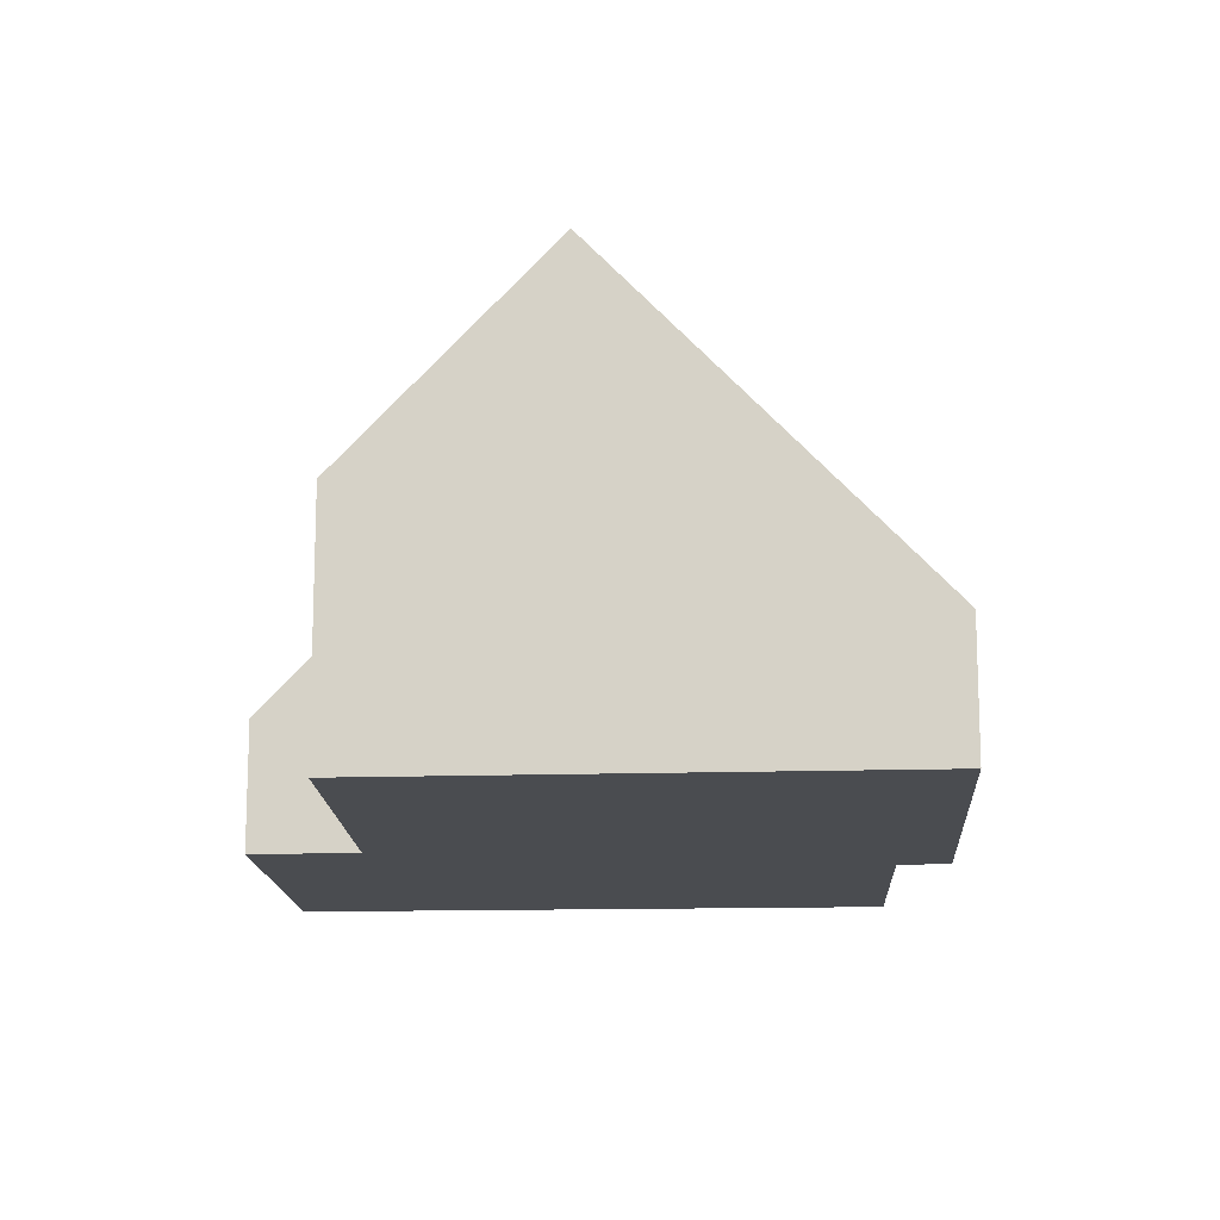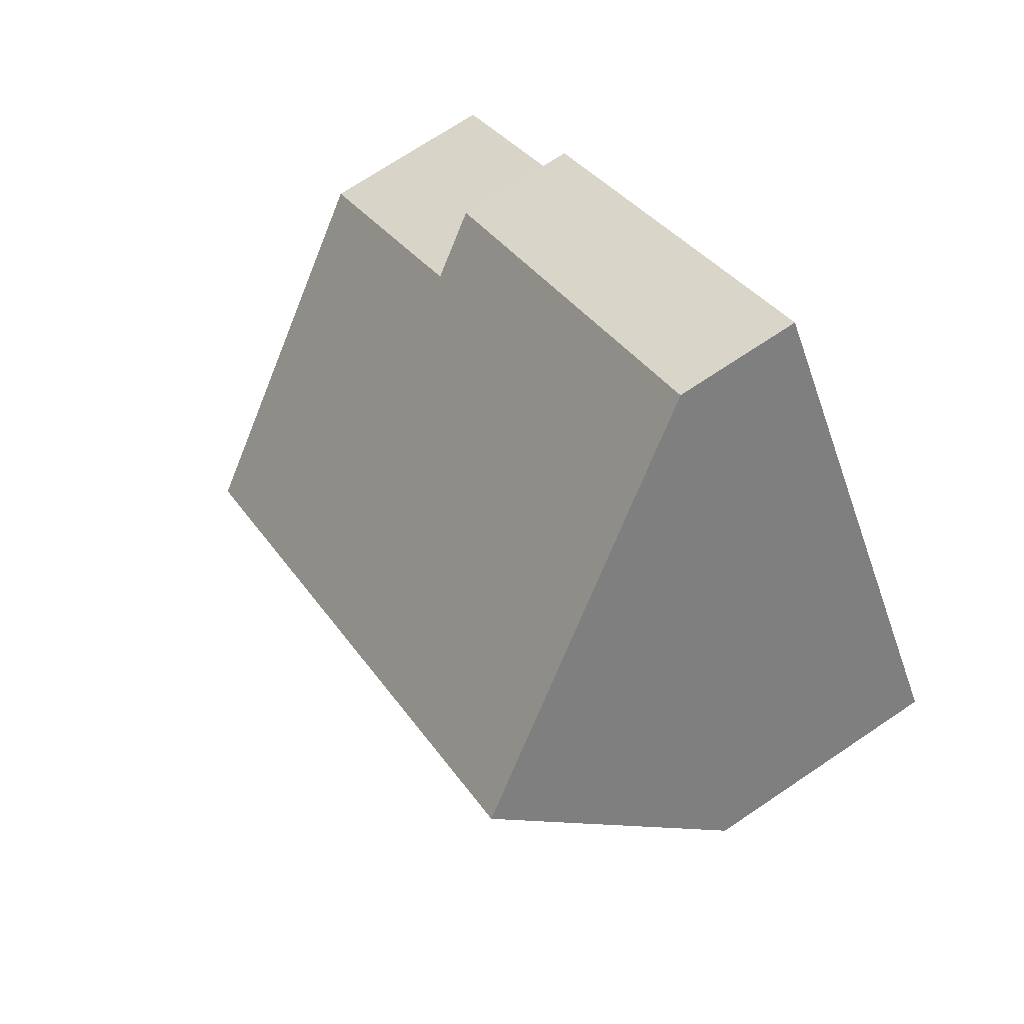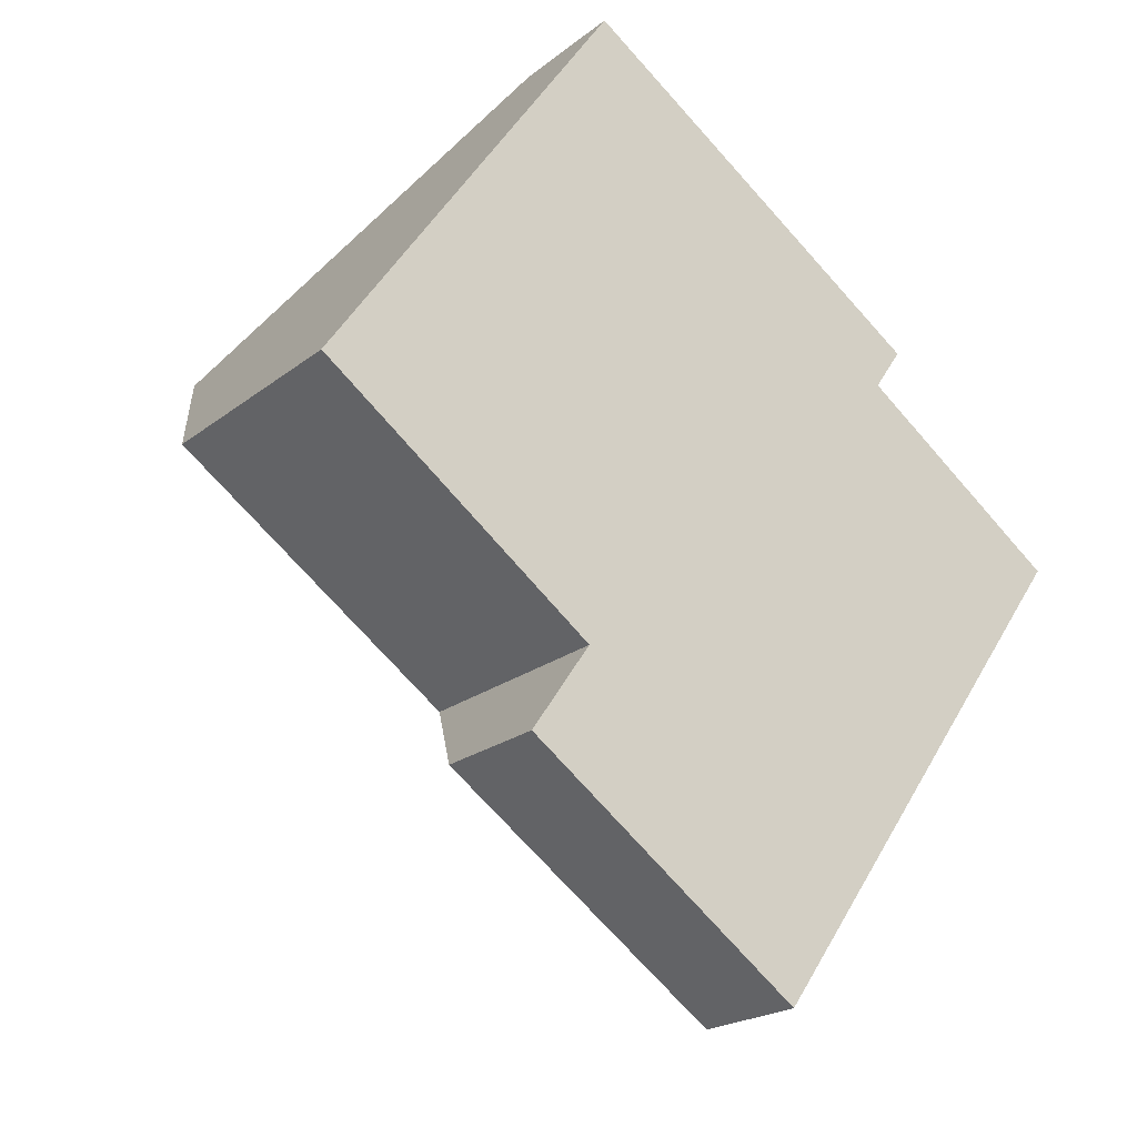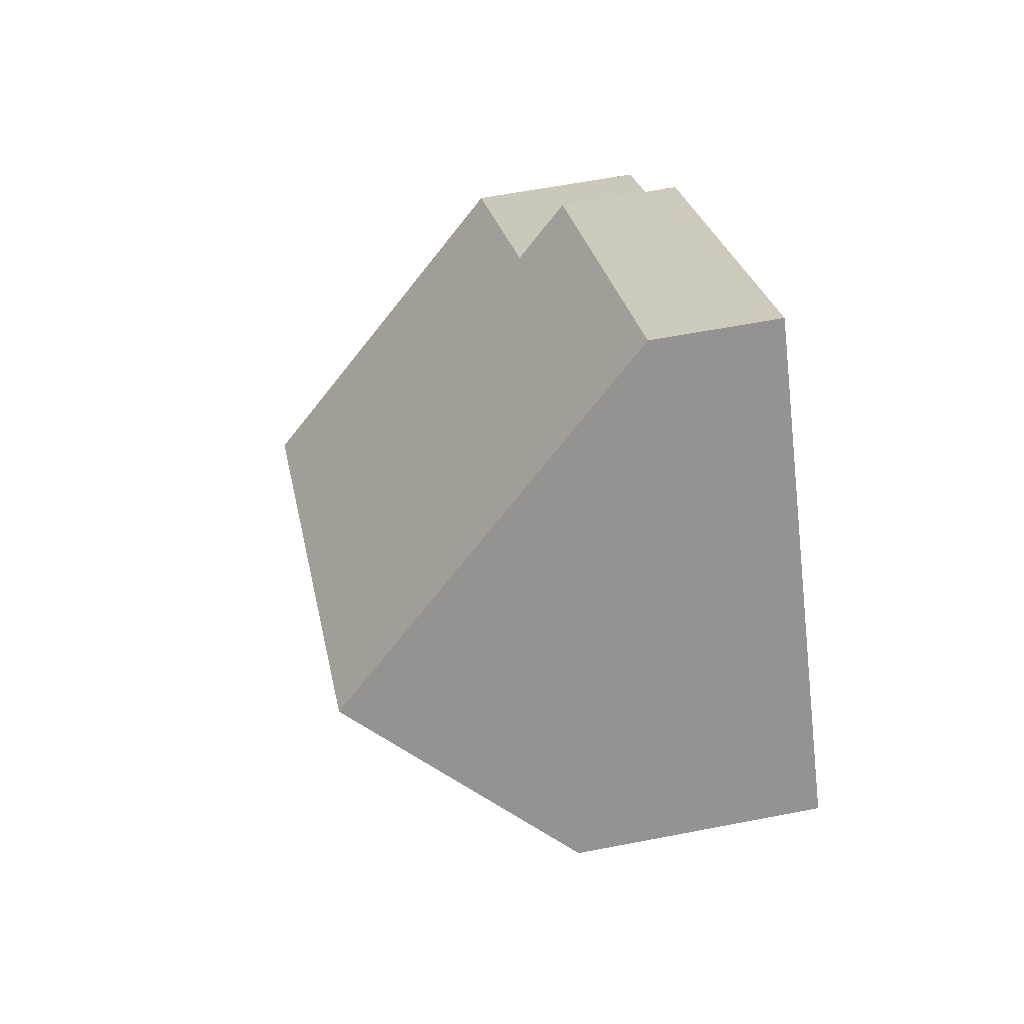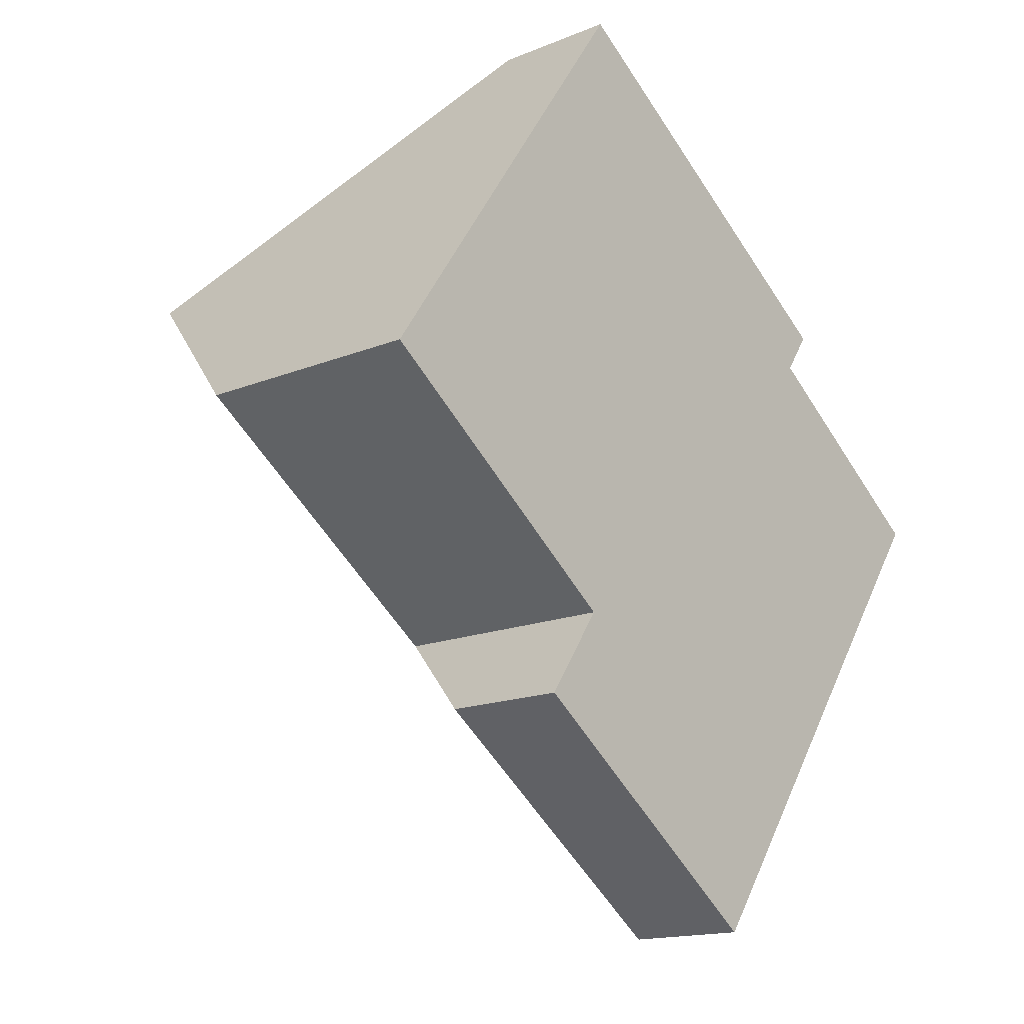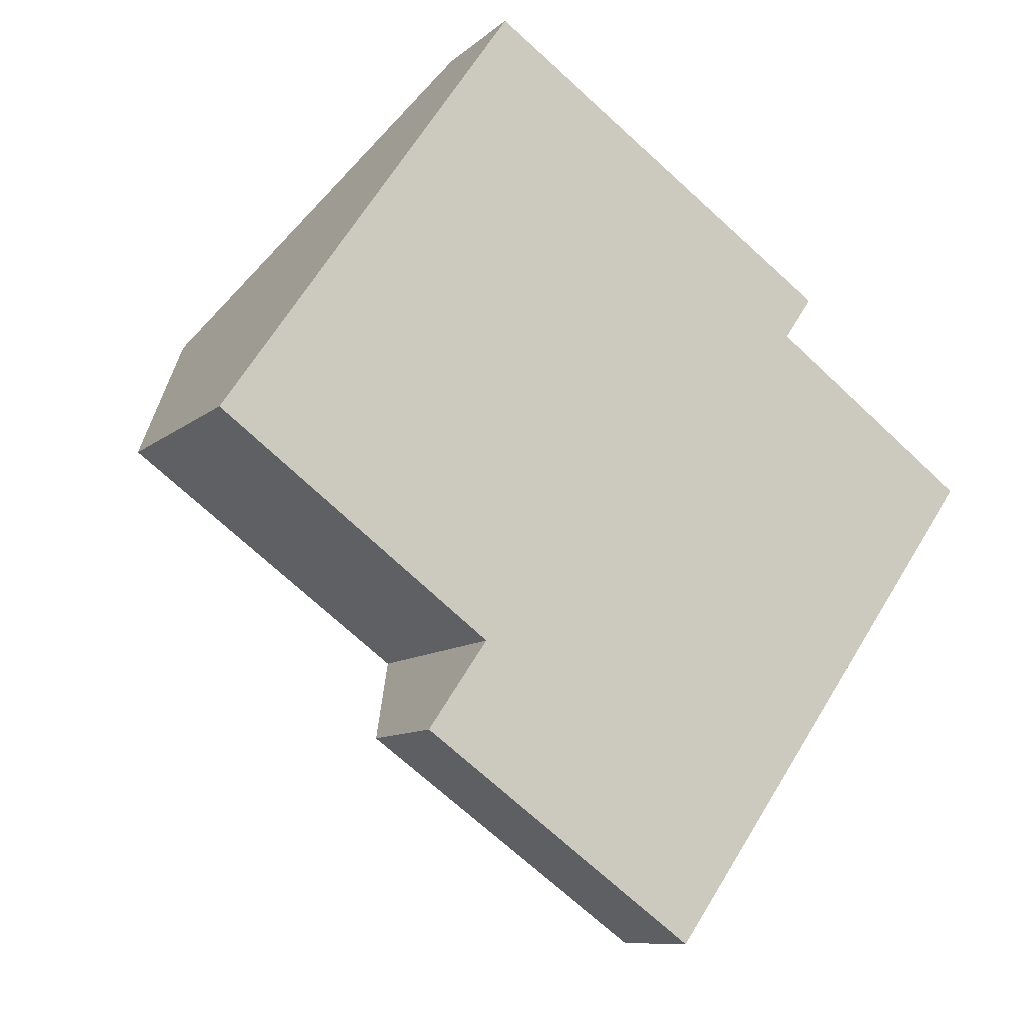
<metadata>
{"format":"obj","ext":"obj","renderer":"f3d","projection":"perspective","resolution":1024,"background":"white","views":[{"elev":-14.8,"azim":-51.5,"up":"+Y"},{"elev":71.3,"azim":-123.9,"up":"+Z"},{"elev":-20.8,"azim":-35.9,"up":"+Z"},{"elev":58.7,"azim":-101.4,"up":"+Z"},{"elev":-15.6,"azim":-49.2,"up":"+Z"},{"elev":-9.8,"azim":-26.7,"up":"+Z"}]}
</metadata>
<code>
v  2.074 8.143 3.008
v  4.948 4.221 -3.656
v  0 4.38 2.682e-16
v  12.23 8.143 -4.112
v  8.884 2.171 -8.844
v  3.869 2.253 -5.232
v  11.79 2.218 3.221
v  5.307 2.278 7.695
v  11.28 3.16 2.466
v  14.99 3.221 -0.211
v  4.948 2.239e-16 -3.656
v  3.869 3.204e-16 -5.232
v  0 0 0
v  2.074 -1.842e-16 3.008
v  5.307 -4.712e-16 7.695
v  8.884 5.415e-16 -8.844
v  11.79 -1.972e-16 3.221
v  14.99 1.292e-17 -0.211
v  11.28 -1.51e-16 2.466
v  12.23 2.518e-16 -4.112
g defaultobject
f 1 2 3
f 2 1 4
f 2 4 5
f 5 6 2
f 7 1 8
f 1 7 9
f 1 9 4
f 4 9 10
f 6 11 2
f 11 6 12
f 3 8 1
f 8 3 13
f 8 13 14
f 8 14 15
f 2 13 3
f 13 2 11
f 5 12 6
f 12 5 16
f 15 7 8
f 7 15 17
f 9 18 10
f 18 9 19
f 7 19 9
f 19 7 17
f 18 4 10
f 4 18 5
f 5 18 20
f 5 20 16
f 16 11 12
f 20 19 16
f 19 20 18
f 11 14 13
f 14 11 15
f 15 11 17
f 17 11 19
f 19 11 16

</code>
